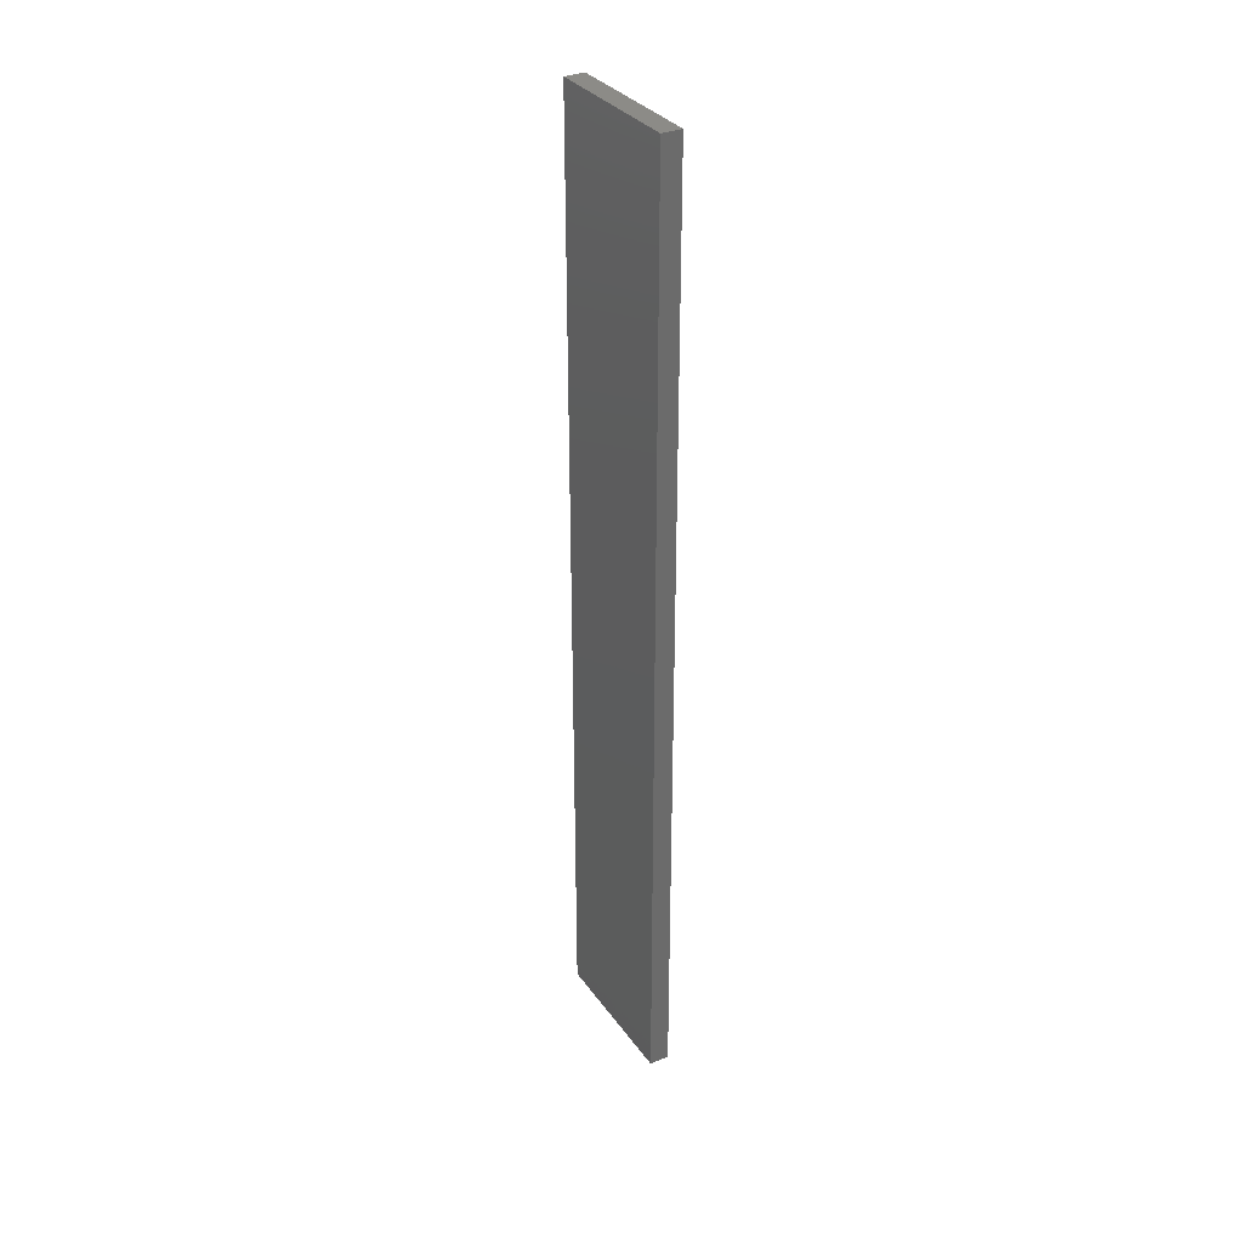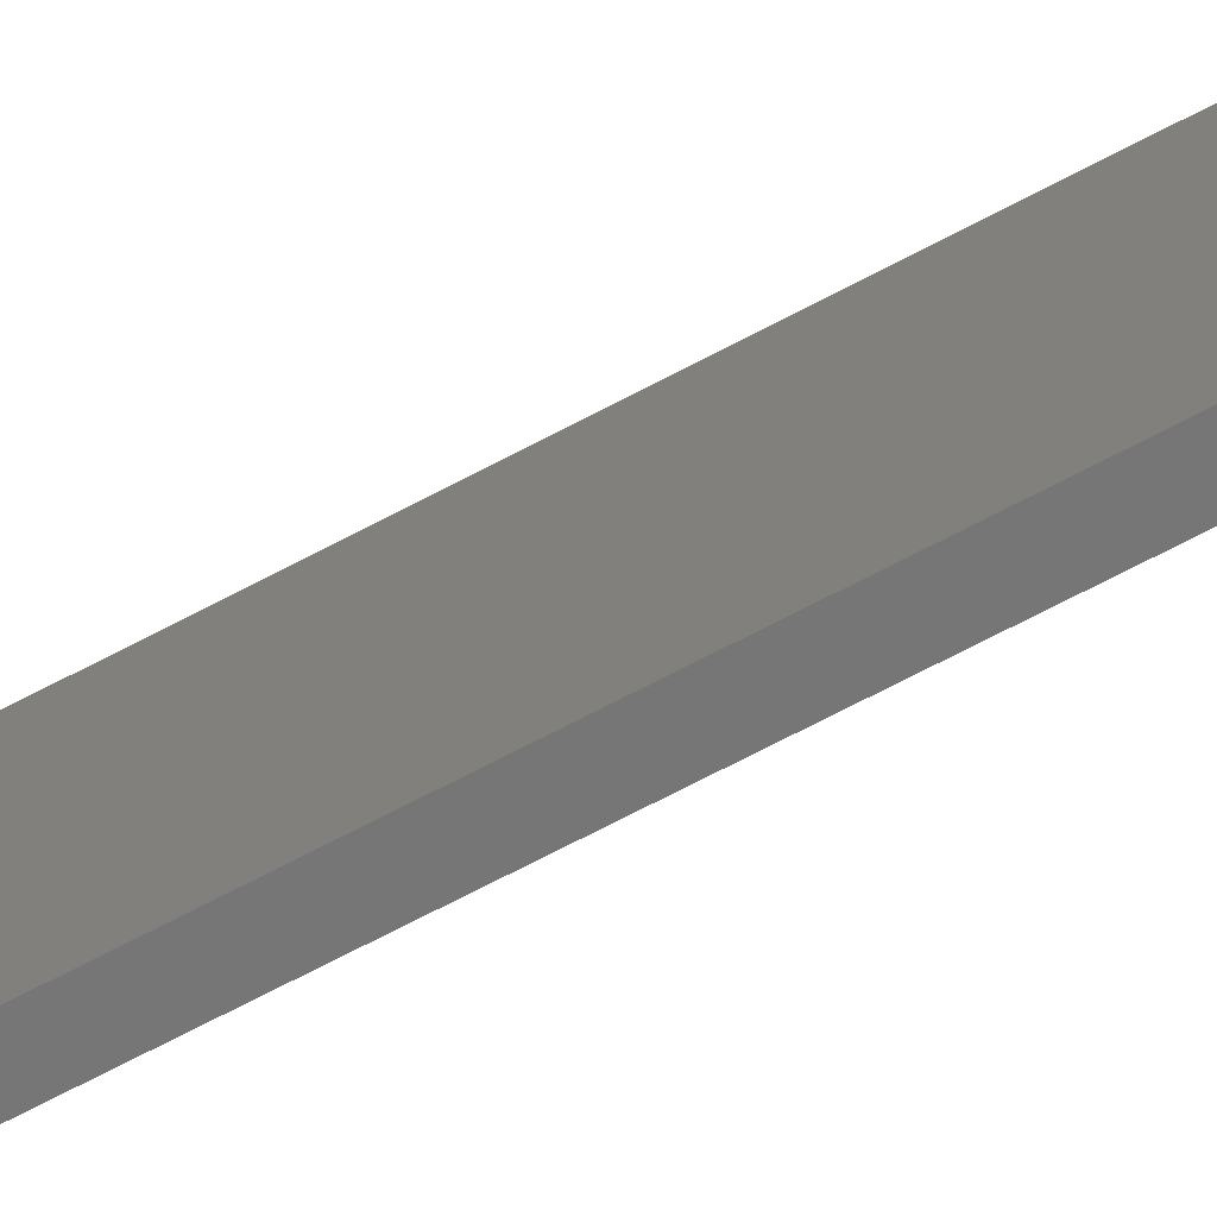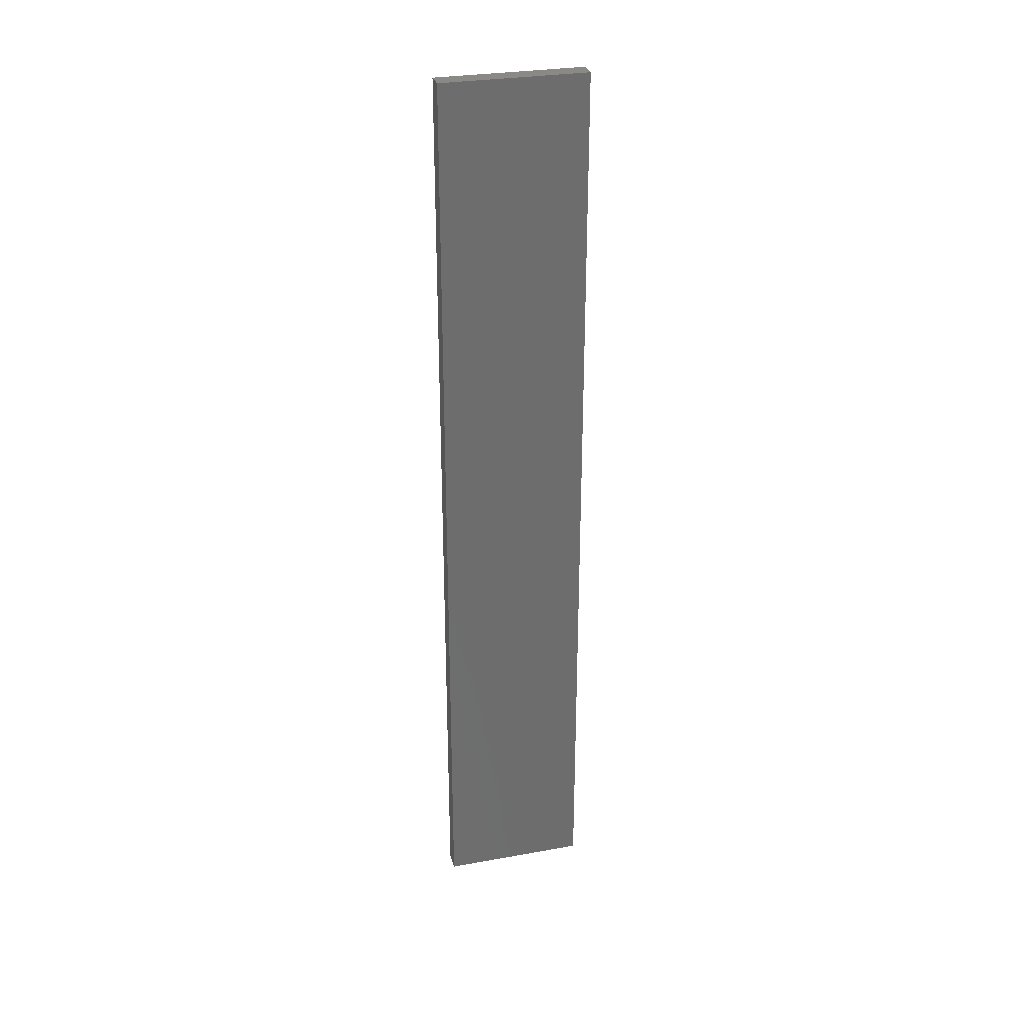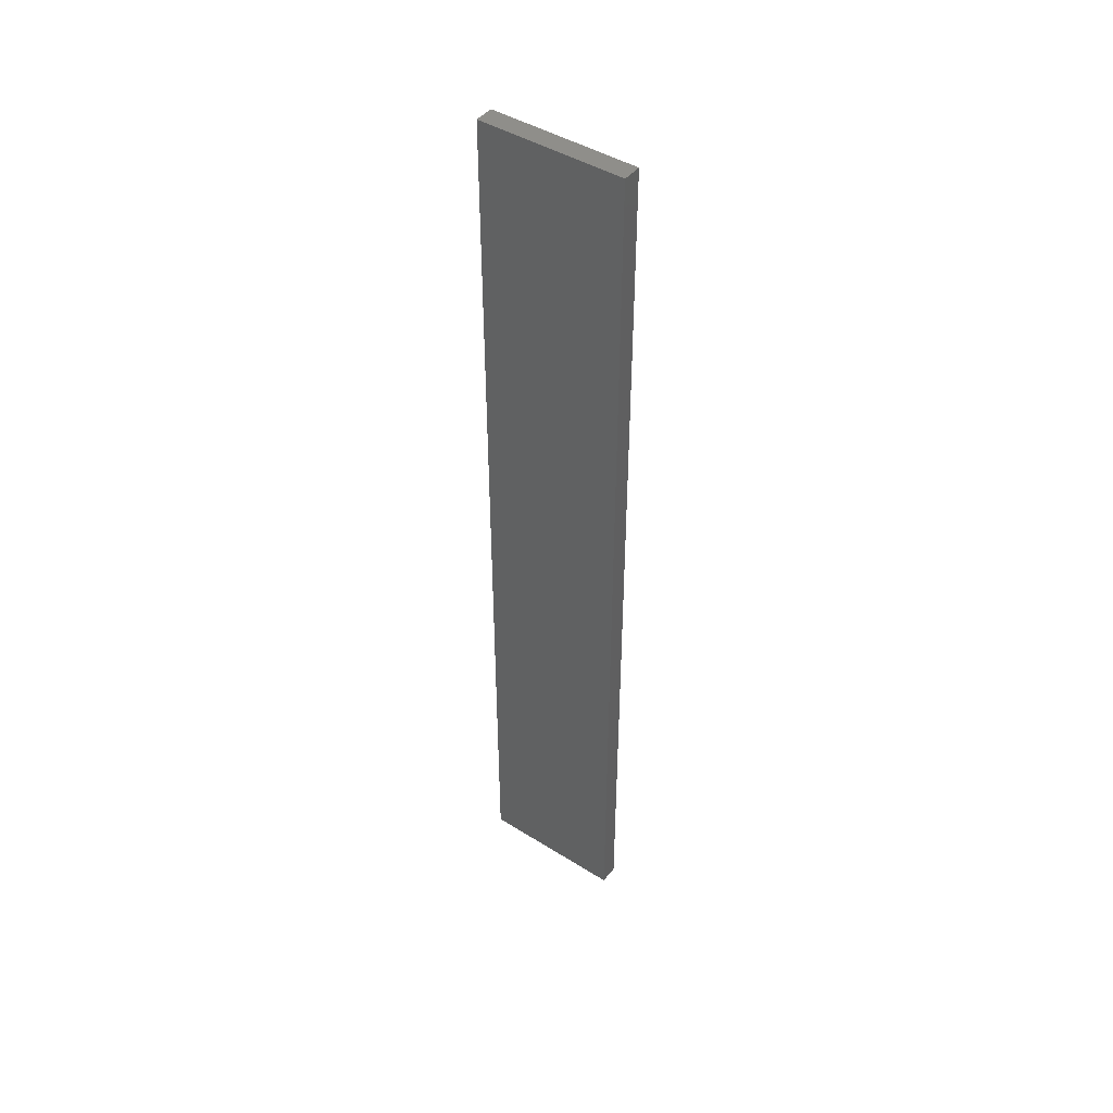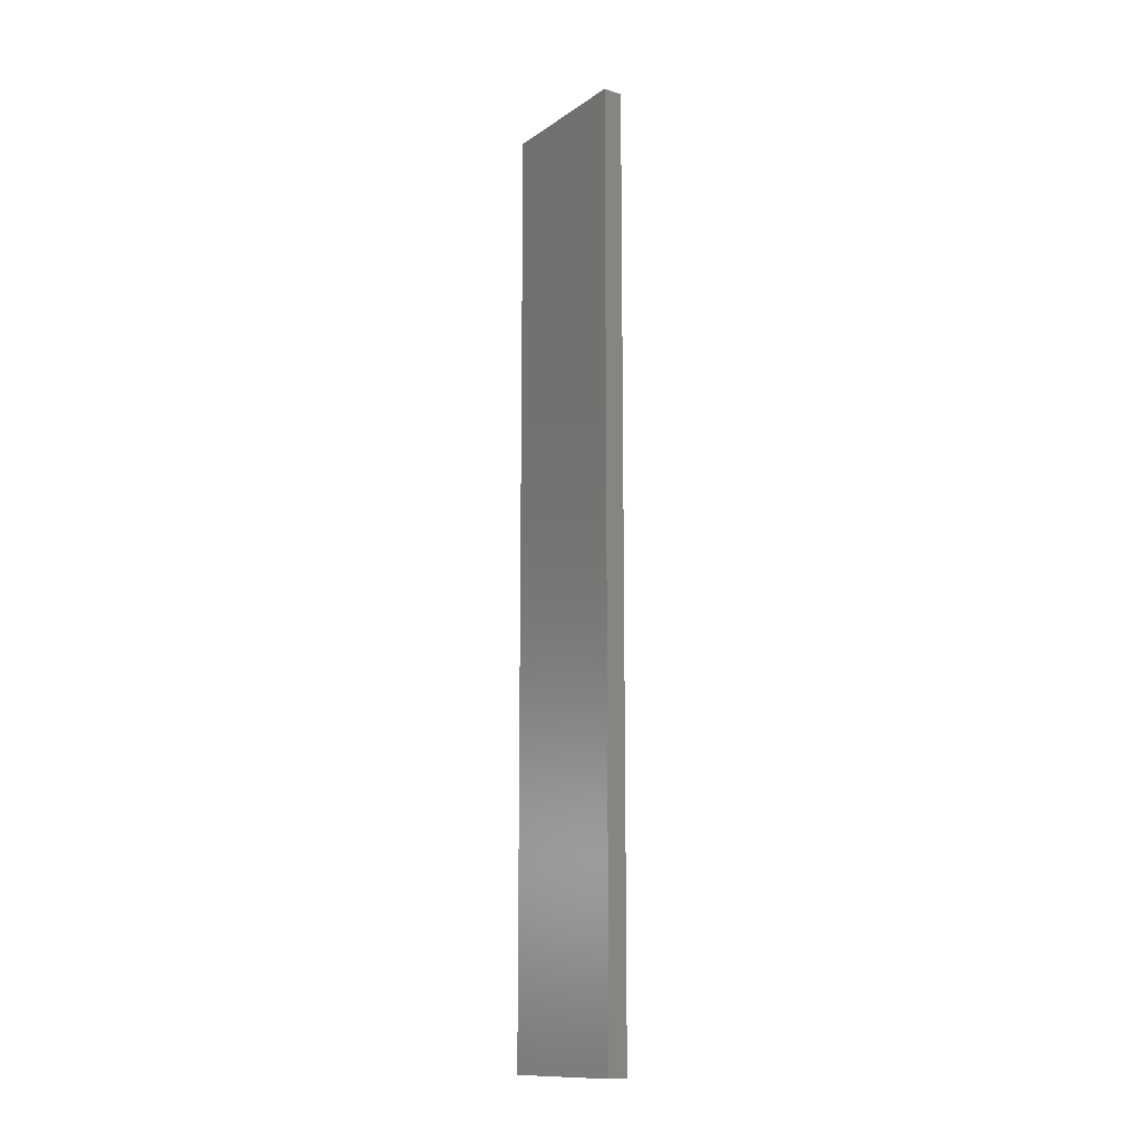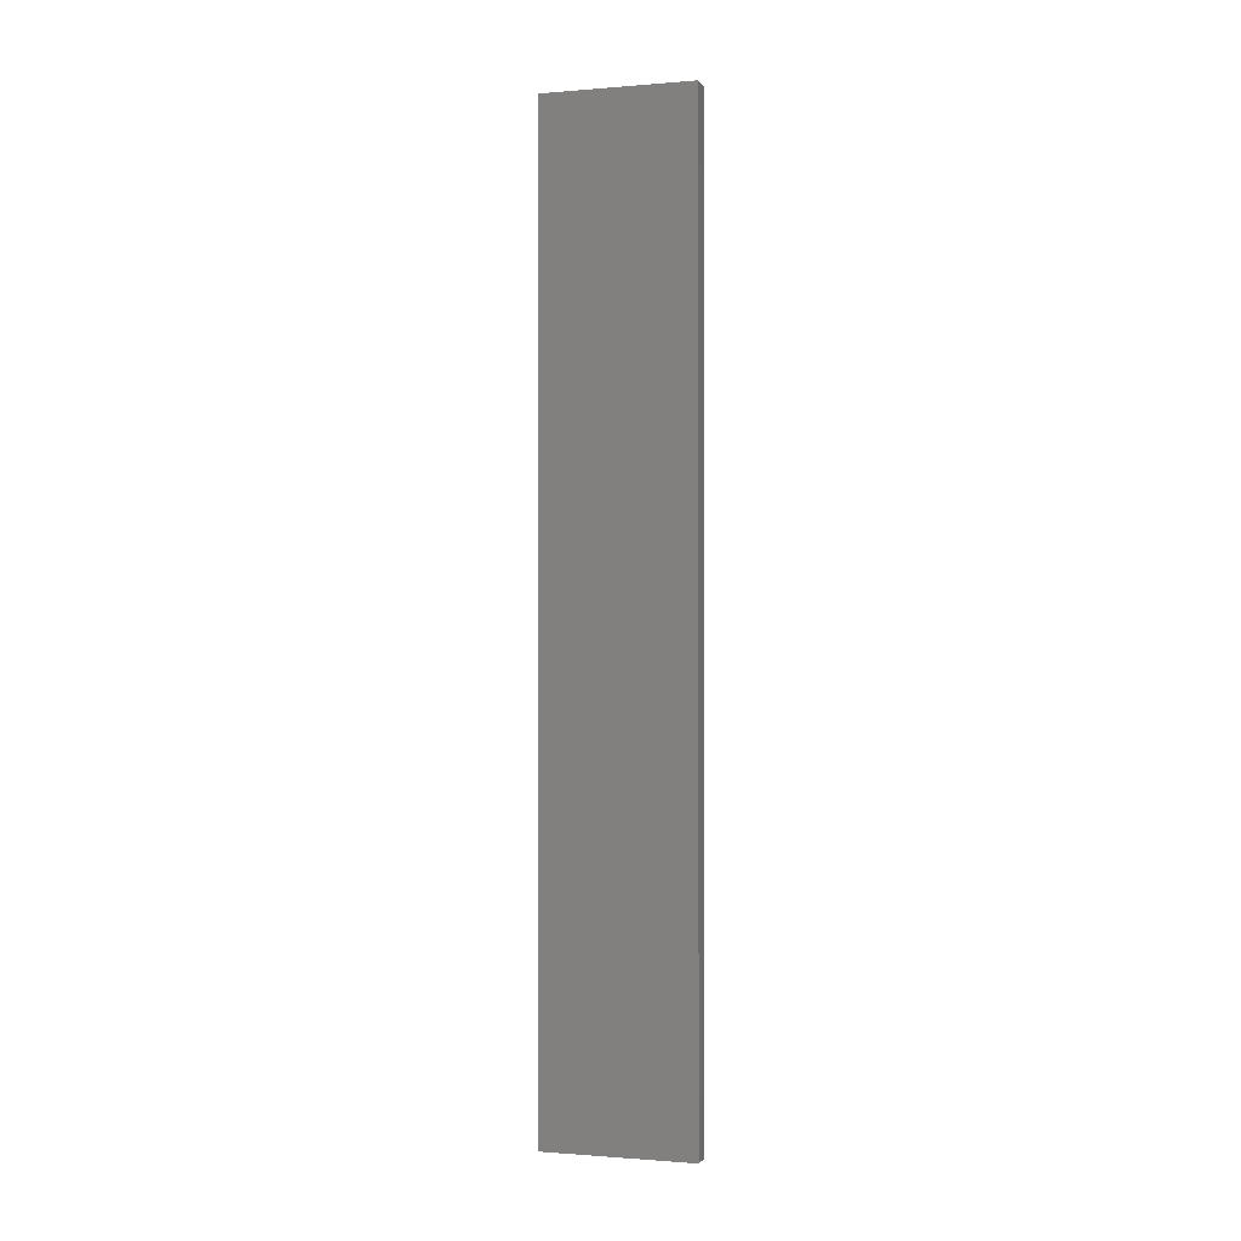
<metadata>
{"format":"stl","ext":"stl","renderer":"f3d","projection":"perspective","resolution":1024,"background":"white","views":[{"elev":33.0,"azim":150.0,"up":"+Z"},{"elev":-68.8,"azim":118.0,"up":"+Y"},{"elev":29.7,"azim":-104.7,"up":"+Z"},{"elev":44.8,"azim":-54.0,"up":"+Z"},{"elev":-13.1,"azim":-34.2,"up":"+Z"},{"elev":-0.8,"azim":-72.8,"up":"+Z"}]}
</metadata>
<code>
# stl→obj: 8 verts, 12 faces
v 0.01755 0.06431 0.028
v 0.01755 0.06211 0.028
v 0.01755 0.06431 0.014
v 0.01755 0.06211 0.014
v 0.01726 0.06431 0.028
v 0.01726 0.06431 0.014
v 0.01726 0.06211 0.028
v 0.01726 0.06211 0.014
f 1 2 3
f 3 2 4
f 5 1 6
f 6 1 3
f 7 5 8
f 8 5 6
f 2 7 4
f 4 7 8
f 7 2 5
f 5 2 1
f 4 8 3
f 3 8 6

</code>
